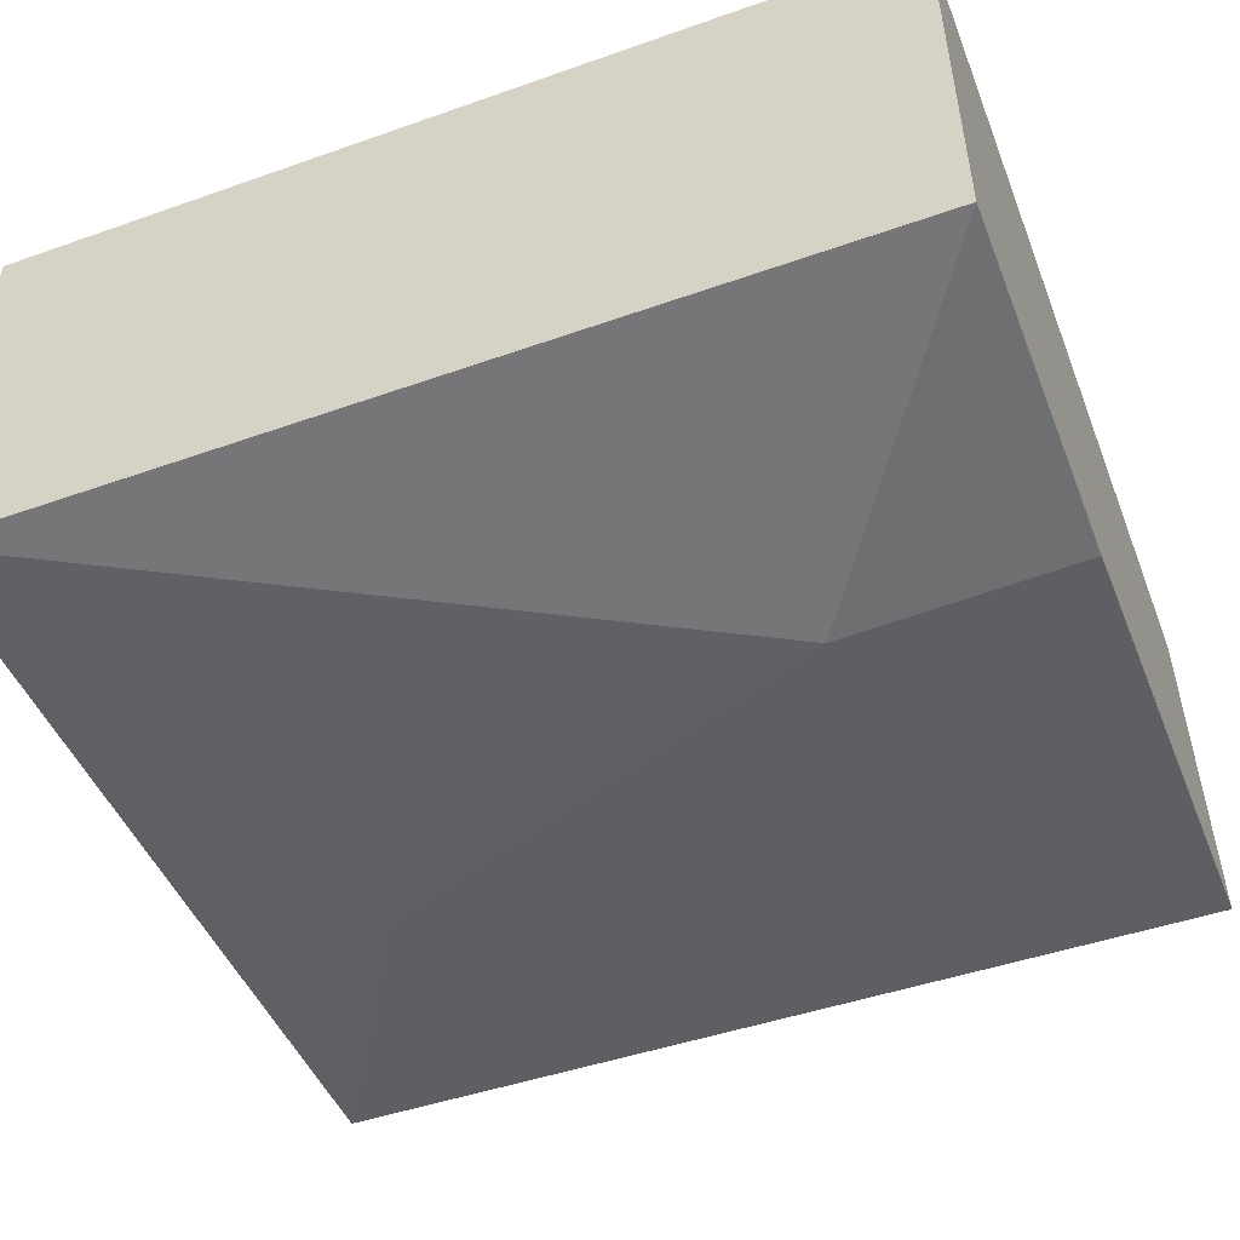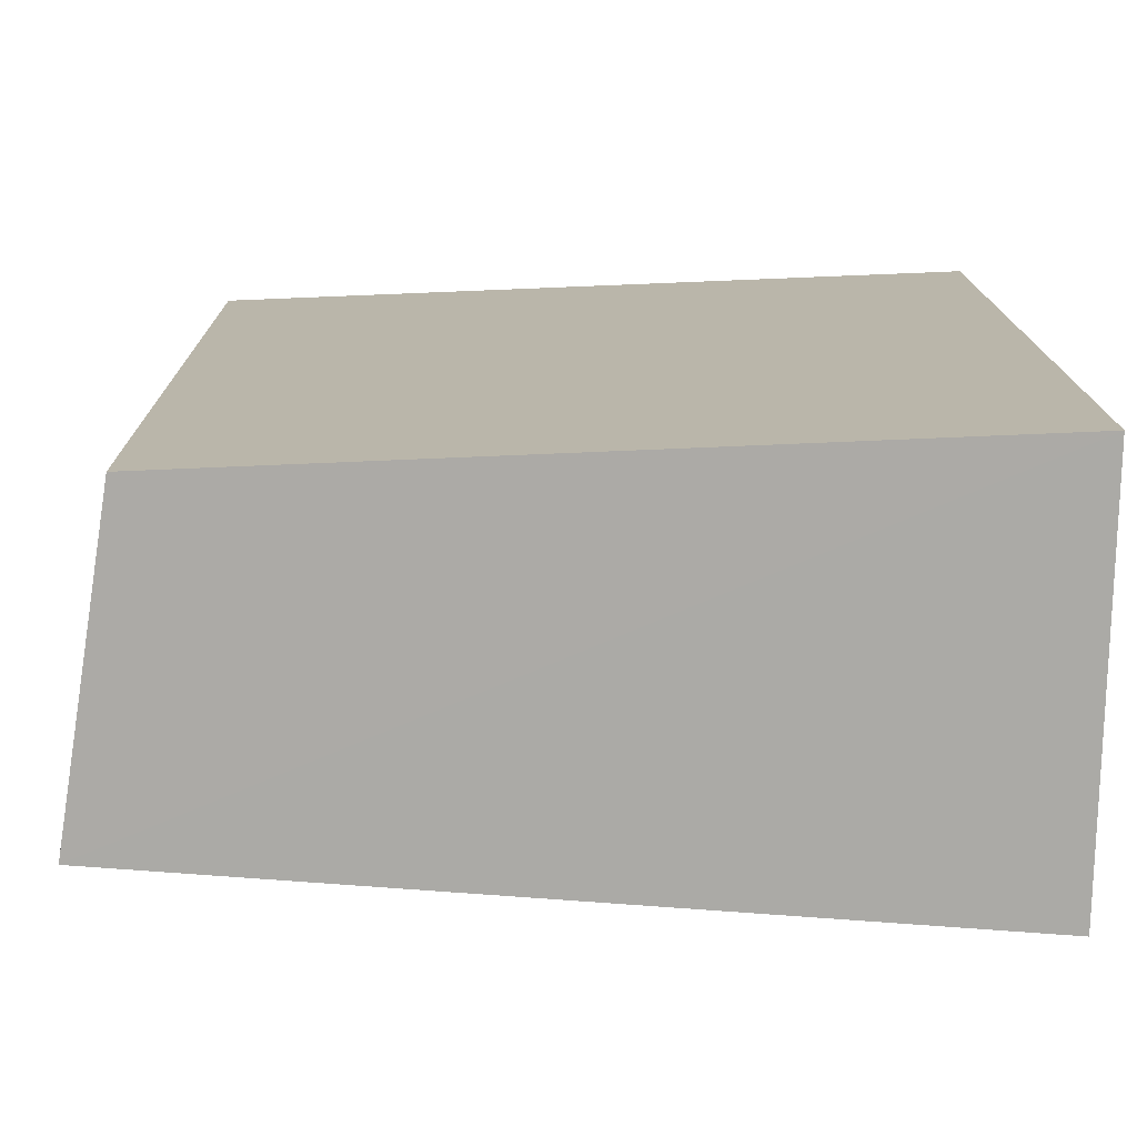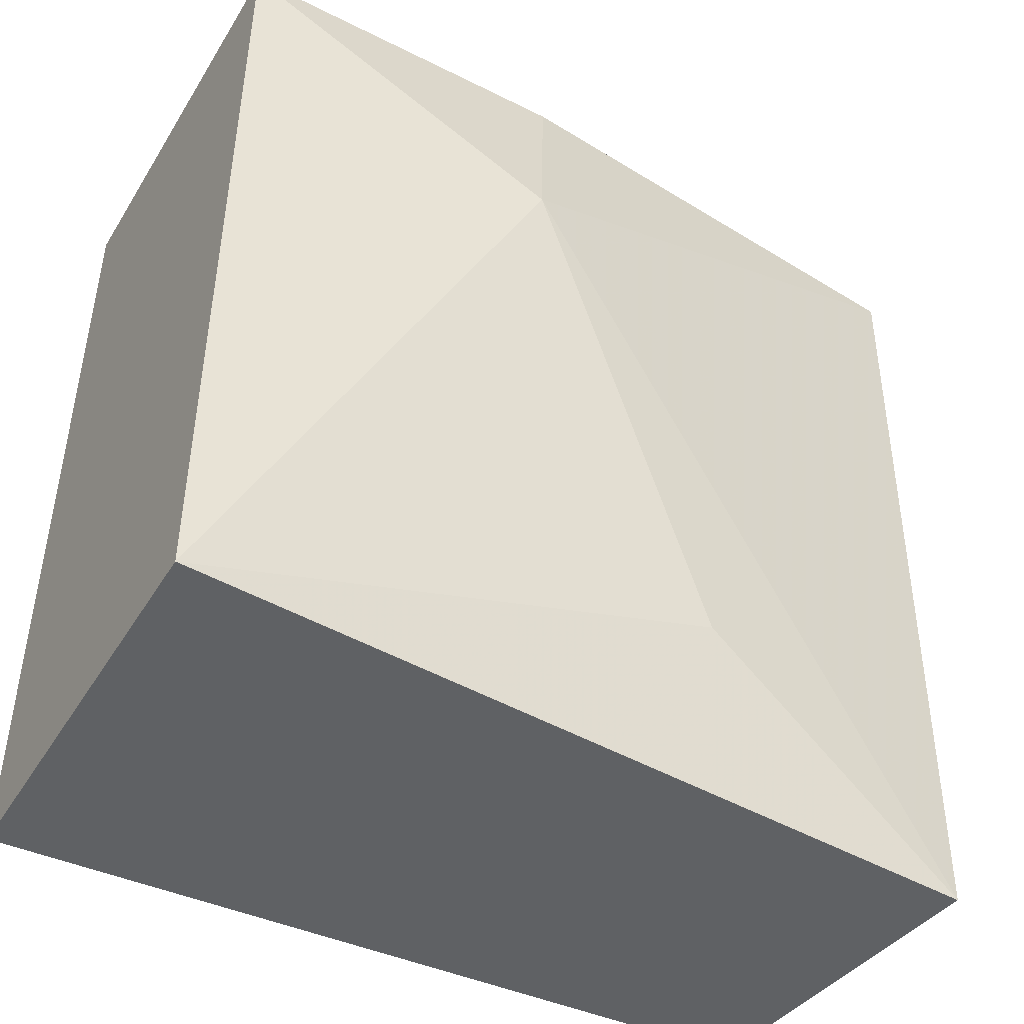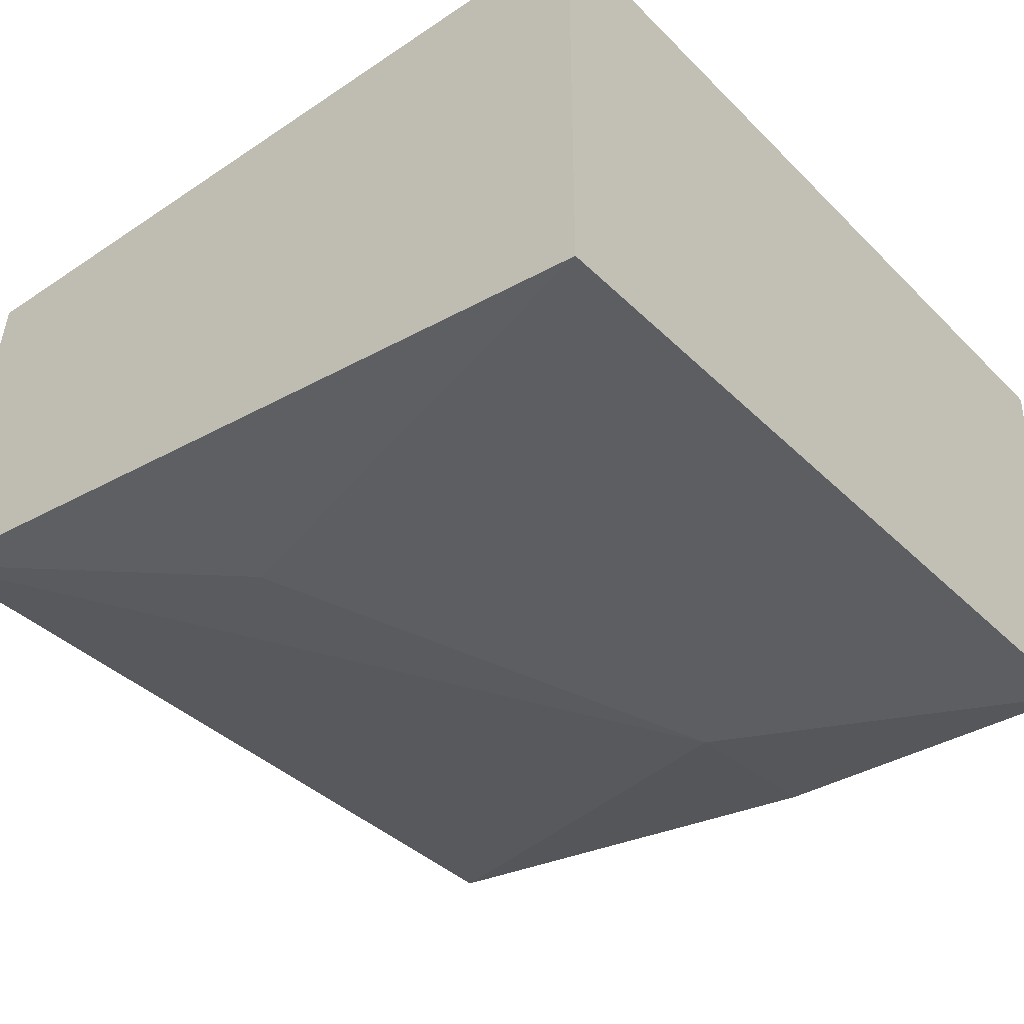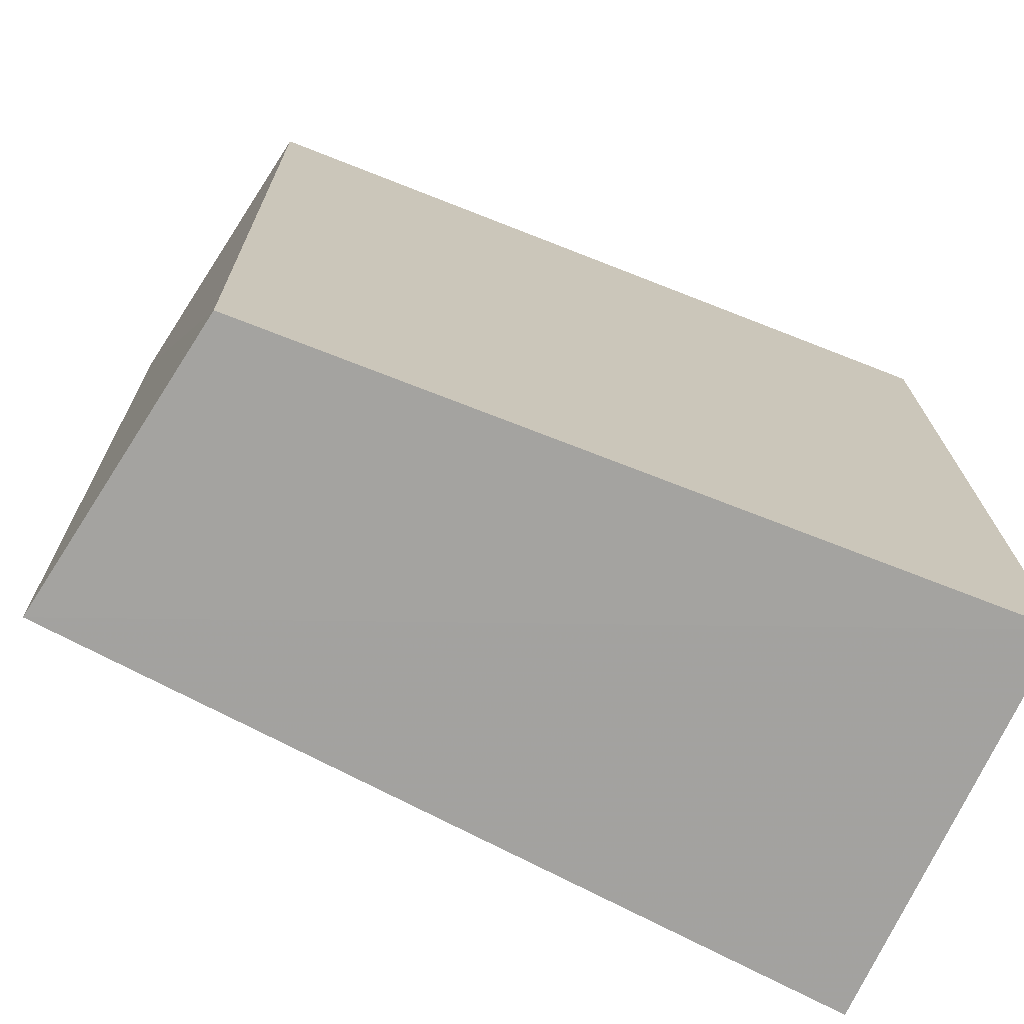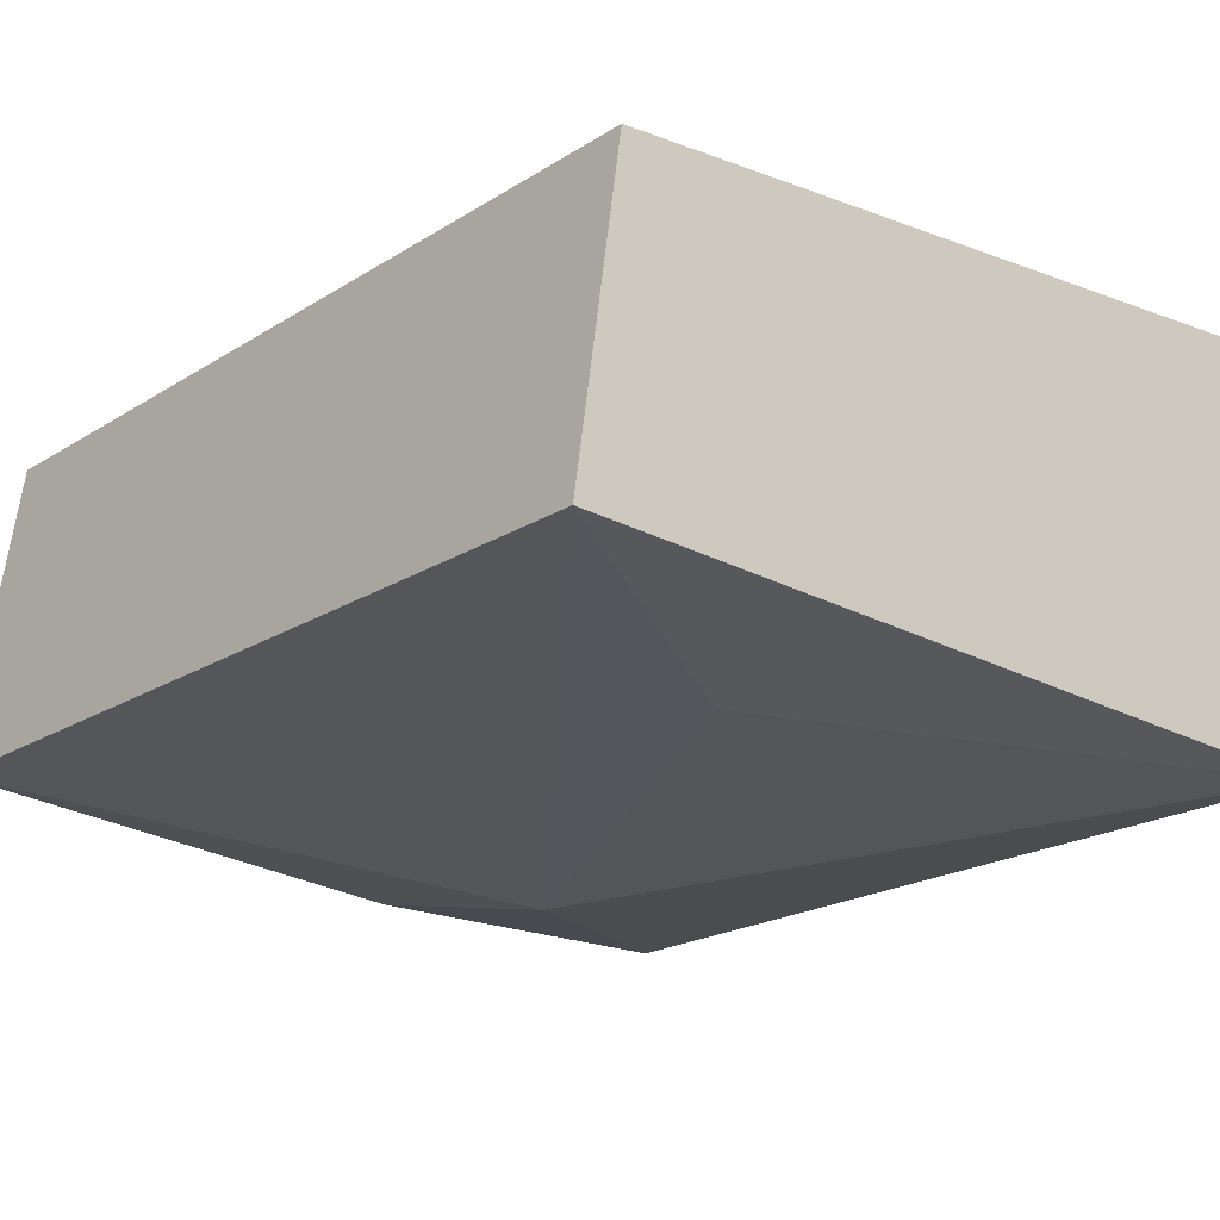
<metadata>
{"format":"obj","ext":"obj","renderer":"f3d","projection":"perspective","resolution":1024,"background":"white","views":[{"elev":-50.1,"azim":111.2,"up":"+Z"},{"elev":-75.8,"azim":-1.0,"up":"+Y"},{"elev":-46.2,"azim":150.1,"up":"+Y"},{"elev":-36.6,"azim":38.5,"up":"+Z"},{"elev":-72.6,"azim":-24.7,"up":"+Y"},{"elev":-19.9,"azim":-39.9,"up":"+Z"}]}
</metadata>
<code>
v 0.02176 0.1591 0.04348
v 0.02176 0.1591 0.008125
v 0.02176 0.2348 0.008125
v -0.04617 0.235 0.03952
v -0.04877 0.1592 0.01209
v 0.02176 0.2348 0.04348
v -0.04484 0.1593 0.03951
v -0.00609 0.2154 0.004397
v -0.05022 0.2349 0.01209
v -0.02369 0.1742 0.008125
v -0.00854 0.2348 0.008125
f 5 2 1
f 6 3 4
f 6 4 1
f 6 1 2
f 6 2 3
f 7 5 1
f 7 1 4
f 8 3 2
f 9 7 4
f 9 5 7
f 9 8 5
f 9 4 3
f 10 8 2
f 10 2 5
f 10 5 8
f 11 9 3
f 11 3 8
f 11 8 9

</code>
